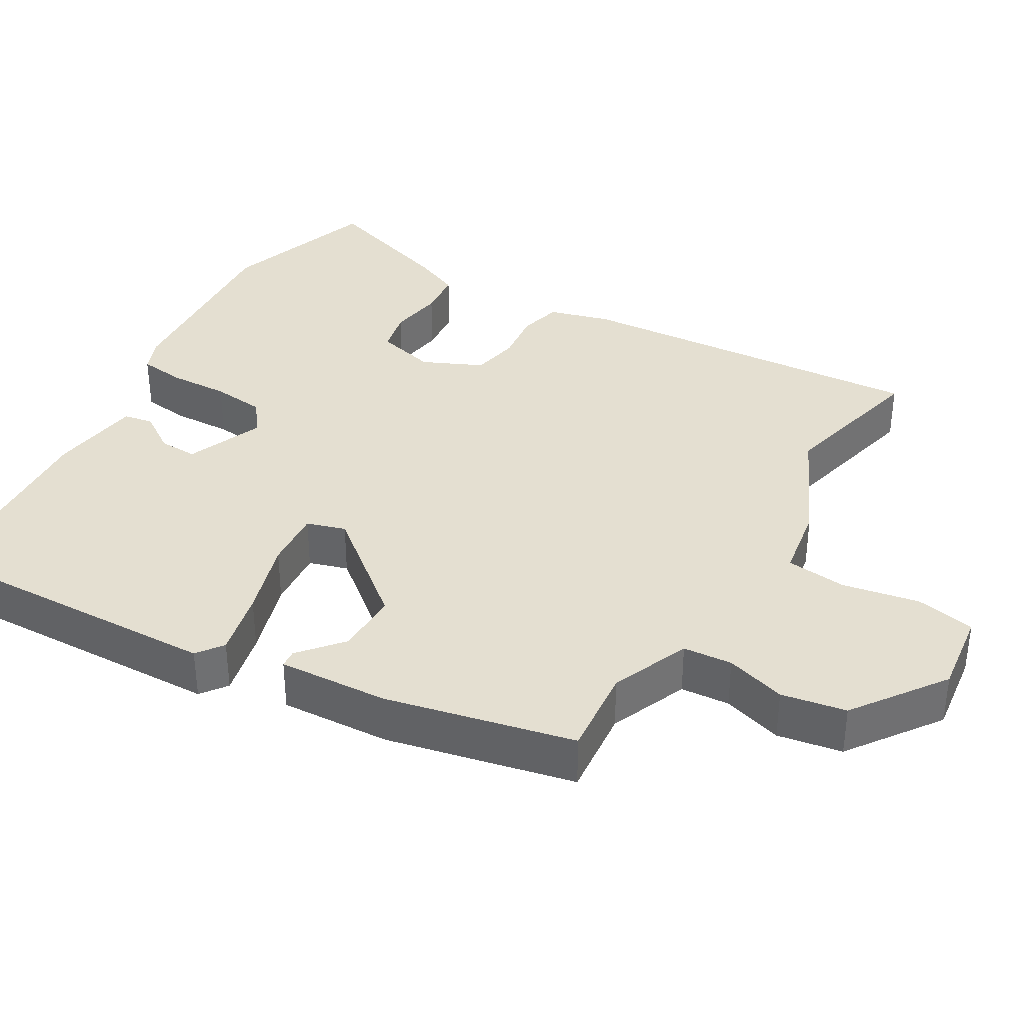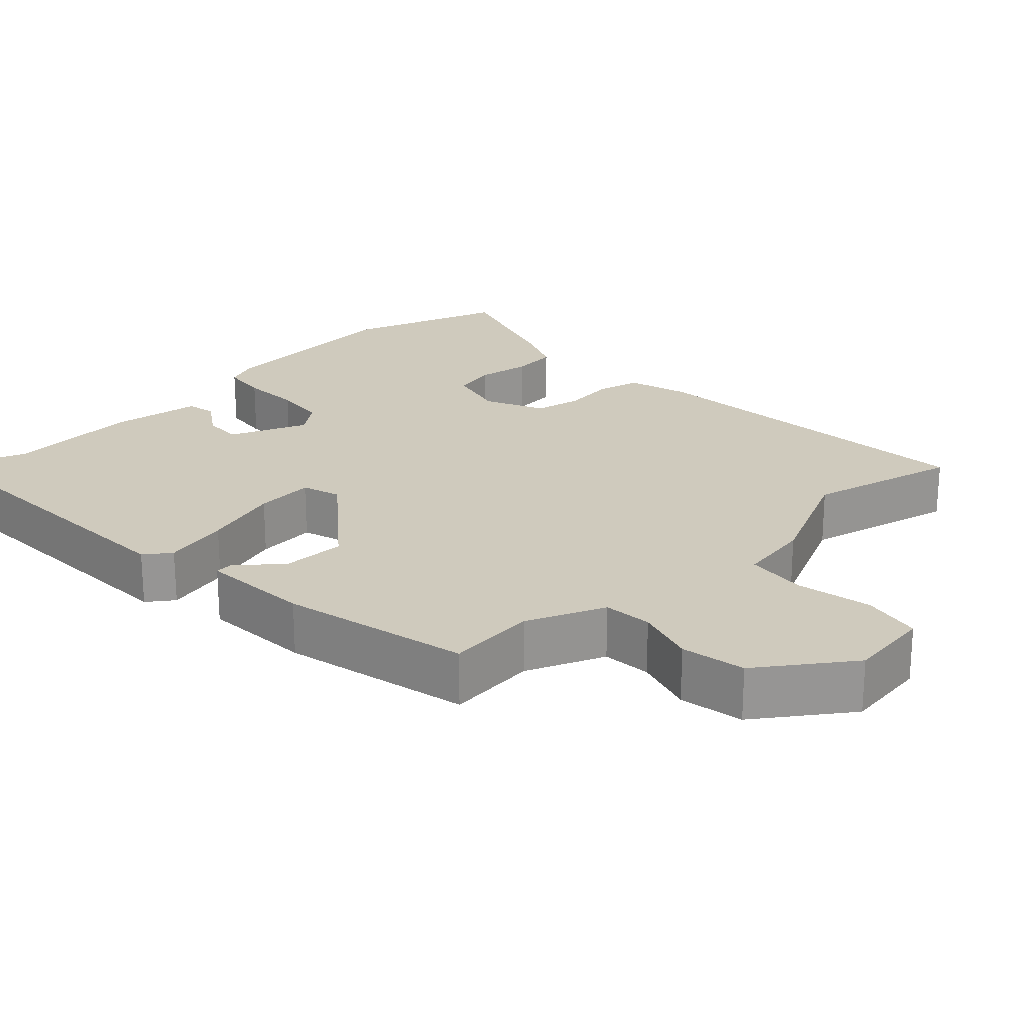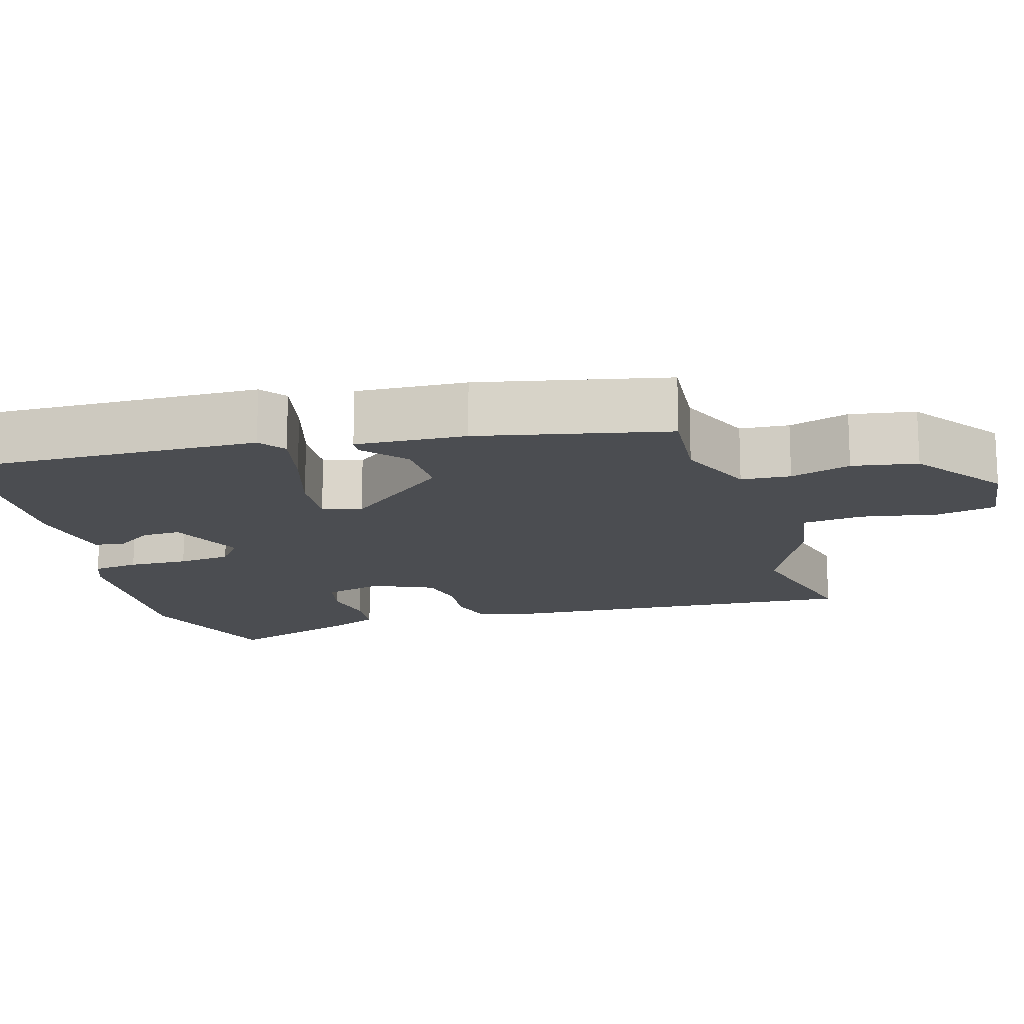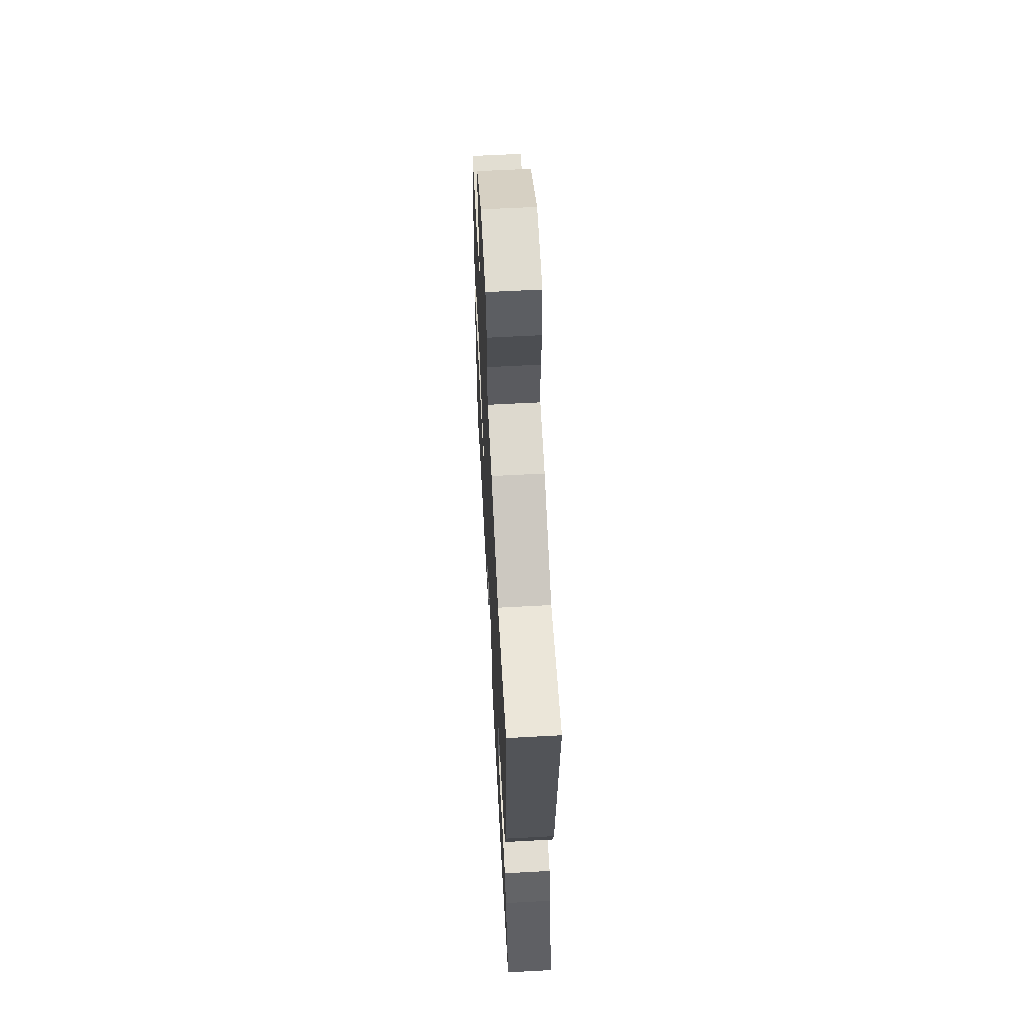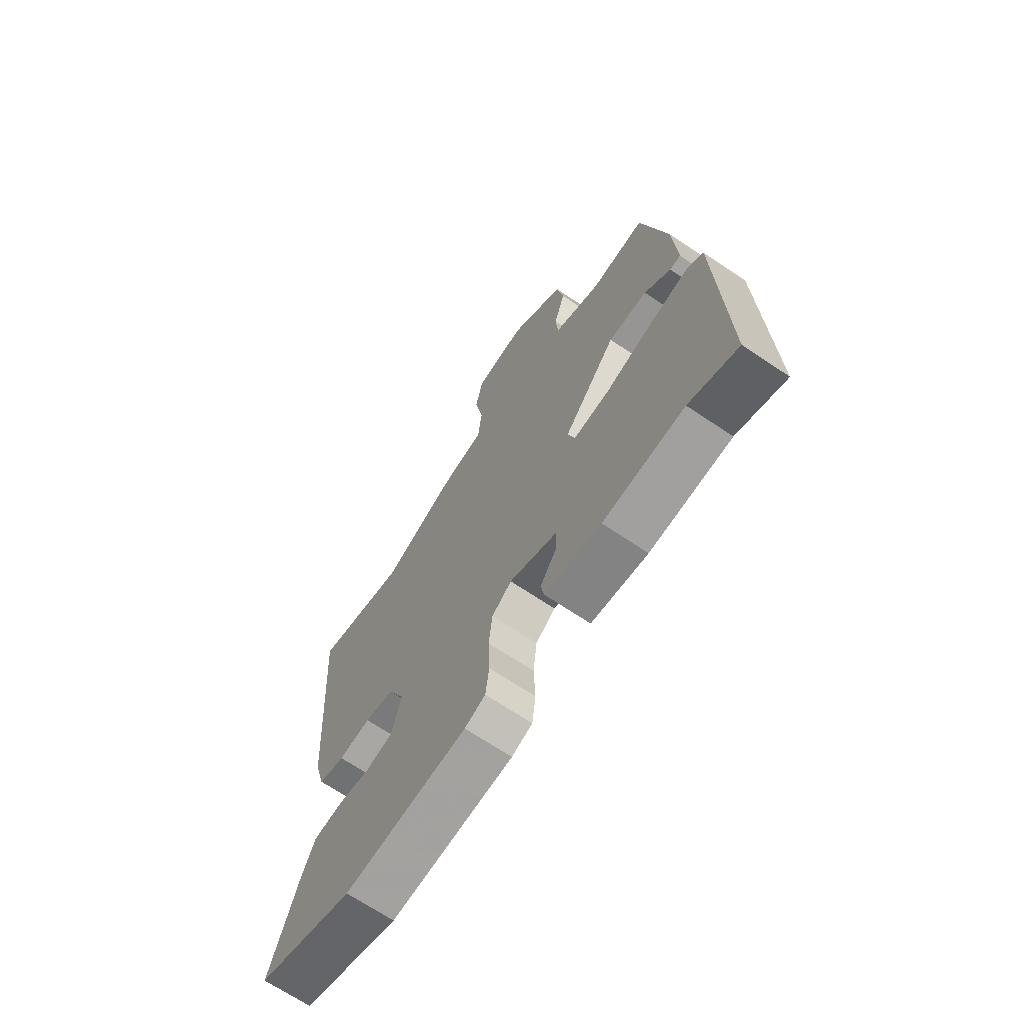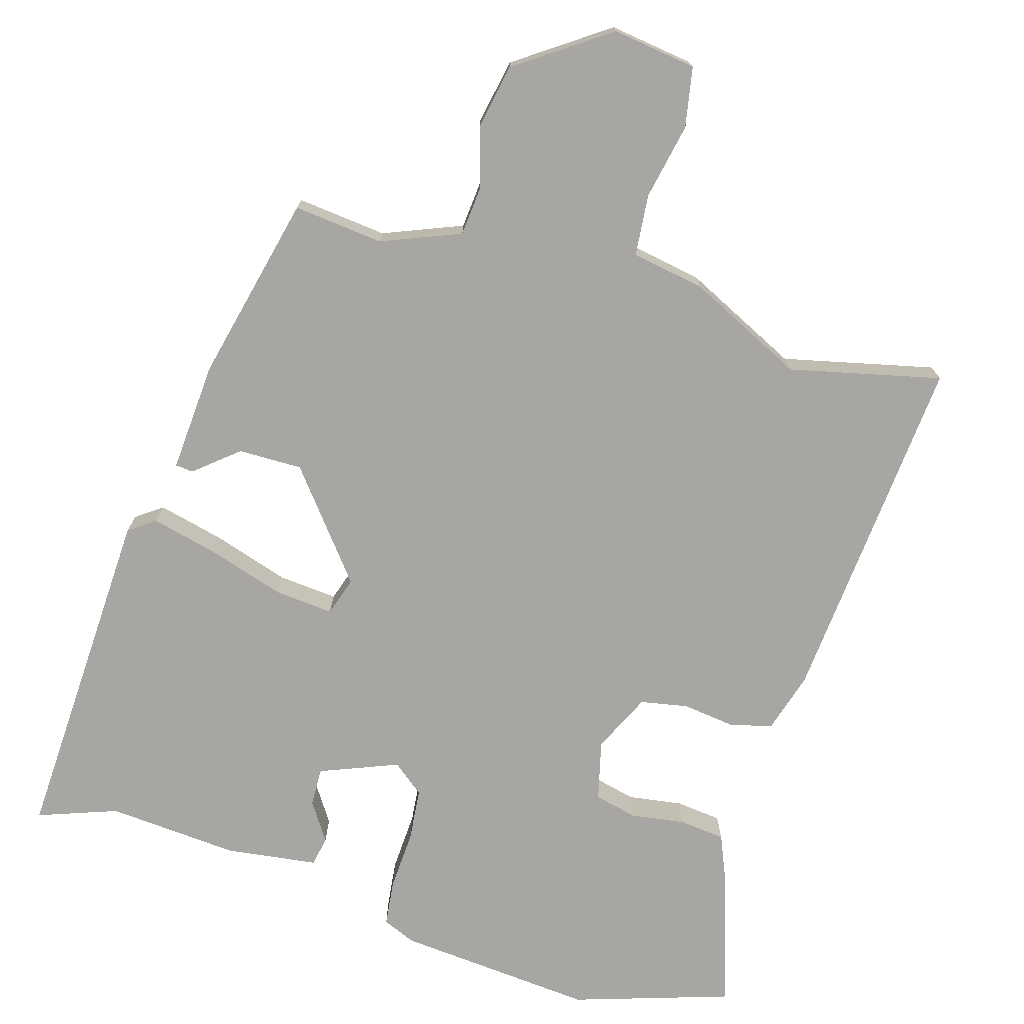
<metadata>
{"format":"obj","ext":"obj","renderer":"f3d","projection":"perspective","resolution":1024,"background":"white","views":[{"elev":36.6,"azim":-59.8,"up":"+Y"},{"elev":22.9,"azim":-43.9,"up":"+Y"},{"elev":-15.7,"azim":-73.5,"up":"+Y"},{"elev":62.7,"azim":86.9,"up":"+Z"},{"elev":-68.7,"azim":-124.0,"up":"+Z"},{"elev":-74.1,"azim":-17.3,"up":"+Y"}]}
</metadata>
<code>
v 0.315 0.07 0.454
v 0.518 0.07 0.504
v 0.485 0.07 0.026
v 0.462 0.07 -0.056
v 0.405 0.07 -0.071
v 0.335 0.07 -0.063
v 0.271 0.07 -0.076
v 0.235 0.07 -0.156
v 0.256 0.07 -0.236
v 0.314 0.07 -0.249
v 0.387 0.07 -0.237
v 0.449 0.07 -0.243
v 0.477 0.07 -0.307
v 0.538 0.07 -0.487
v 0.328 0.07 -0.558
v 0.061 0.07 -0.539
v 0.016 0.07 -0.521
v 0.008 0.07 -0.459
v 0.011 0.07 -0.379
v 0.003 0.07 -0.308
v -0.04 0.07 -0.275
v -0.144 0.07 -0.318
v -0.142 0.07 -0.37
v -0.107 0.07 -0.421
v -0.114 0.07 -0.461
v -0.237 0.07 -0.479
v -0.414 0.07 -0.468
v -0.52 0.07 -0.508
v -0.507 0.07 -0.047
v -0.472 0.07 -0.021
v -0.383 0.07 -0.041
v -0.279 0.07 -0.072
v -0.199 0.07 -0.078
v -0.183 0.07 -0.026
v -0.299 0.07 0.115
v -0.385 0.07 0.113
v -0.442 0.07 0.064
v -0.466 0.07 0.066
v -0.458 0.07 0.214
v -0.403 0.07 0.467
v -0.282 0.07 0.456
v -0.177 0.07 0.5
v -0.172 0.07 0.566
v -0.197 0.07 0.647
v -0.182 0.07 0.734
v -0.06 0.07 0.822
v 0.053 0.07 0.808
v 0.069 0.07 0.728
v 0.05 0.07 0.625
v 0.059 0.07 0.543
v 0.158 0.07 0.527
v 0.315 0 0.454
v 0.518 0 0.504
v 0.485 0 0.026
v 0.462 0 -0.056
v 0.405 0 -0.071
v 0.335 0 -0.063
v 0.271 0 -0.076
v 0.235 0 -0.156
v 0.256 0 -0.236
v 0.314 0 -0.249
v 0.387 0 -0.237
v 0.449 0 -0.243
v 0.477 0 -0.307
v 0.538 0 -0.487
v 0.328 0 -0.558
v 0.061 0 -0.539
v 0.016 0 -0.521
v 0.008 0 -0.459
v 0.011 0 -0.379
v 0.003 0 -0.308
v -0.04 0 -0.275
v -0.144 0 -0.318
v -0.142 0 -0.37
v -0.107 0 -0.421
v -0.114 0 -0.461
v -0.237 0 -0.479
v -0.414 0 -0.468
v -0.52 0 -0.508
v -0.507 0 -0.047
v -0.472 0 -0.021
v -0.383 0 -0.041
v -0.279 0 -0.072
v -0.199 0 -0.078
v -0.183 0 -0.026
v -0.299 0 0.115
v -0.385 0 0.113
v -0.442 0 0.064
v -0.466 0 0.066
v -0.458 0 0.214
v -0.403 0 0.467
v -0.282 0 0.456
v -0.177 0 0.5
v -0.172 0 0.566
v -0.197 0 0.647
v -0.182 0 0.734
v -0.06 0 0.822
v 0.053 0 0.808
v 0.069 0 0.728
v 0.05 0 0.625
v 0.059 0 0.543
v 0.158 0 0.527
f 50 51 1
f 47 48 49
f 46 47 49
f 45 46 49
f 44 45 49
f 43 44 49
f 42 43 49 50
f 41 42 50 1
f 39 40 41
f 38 39 41
f 37 38 41
f 36 37 41
f 35 36 41 1
f 30 31 32
f 29 30 32
f 28 29 32
f 27 28 32
f 27 32 33
f 25 26 27
f 24 25 27
f 23 24 27
f 22 23 27 33
f 21 22 33 34
f 17 18 19
f 16 17 19
f 15 16 19
f 14 15 19
f 13 14 19
f 12 13 19
f 11 12 19
f 10 11 19
f 9 10 19 20
f 20 21 34
f 9 20 34
f 8 9 34
f 4 5 6
f 3 4 6
f 2 3 6
f 1 2 6
f 35 1 6
f 35 6 7
f 7 8 34 35
f 52 102 101
f 100 99 98
f 100 98 97
f 100 97 96
f 100 96 95
f 100 95 94
f 101 100 94 93
f 52 101 93 92
f 92 91 90
f 92 90 89
f 92 89 88
f 92 88 87
f 52 92 87 86
f 83 82 81
f 83 81 80
f 83 80 79
f 83 79 78
f 84 83 78
f 78 77 76
f 78 76 75
f 78 75 74
f 84 78 74 73
f 85 84 73 72
f 70 69 68
f 70 68 67
f 70 67 66
f 70 66 65
f 70 65 64
f 70 64 63
f 70 63 62
f 70 62 61
f 71 70 61 60
f 85 72 71
f 85 71 60
f 85 60 59
f 57 56 55
f 57 55 54
f 57 54 53
f 57 53 52
f 57 52 86
f 58 57 86
f 86 85 59 58
f 1 52 53 2
f 2 53 54 3
f 3 54 55 4
f 4 55 56 5
f 5 56 57 6
f 6 57 58 7
f 7 58 59 8
f 8 59 60 9
f 9 60 61 10
f 10 61 62 11
f 11 62 63 12
f 12 63 64 13
f 13 64 65 14
f 14 65 66 15
f 15 66 67 16
f 16 67 68 17
f 17 68 69 18
f 18 69 70 19
f 19 70 71 20
f 20 71 72 21
f 21 72 73 22
f 22 73 74 23
f 23 74 75 24
f 24 75 76 25
f 25 76 77 26
f 26 77 78 27
f 27 78 79 28
f 28 79 80 29
f 29 80 81 30
f 30 81 82 31
f 31 82 83 32
f 32 83 84 33
f 33 84 85 34
f 34 85 86 35
f 35 86 87 36
f 36 87 88 37
f 37 88 89 38
f 38 89 90 39
f 39 90 91 40
f 40 91 92 41
f 41 92 93 42
f 42 93 94 43
f 43 94 95 44
f 44 95 96 45
f 45 96 97 46
f 46 97 98 47
f 47 98 99 48
f 48 99 100 49
f 49 100 101 50
f 50 101 102 51
f 51 102 52 1

</code>
